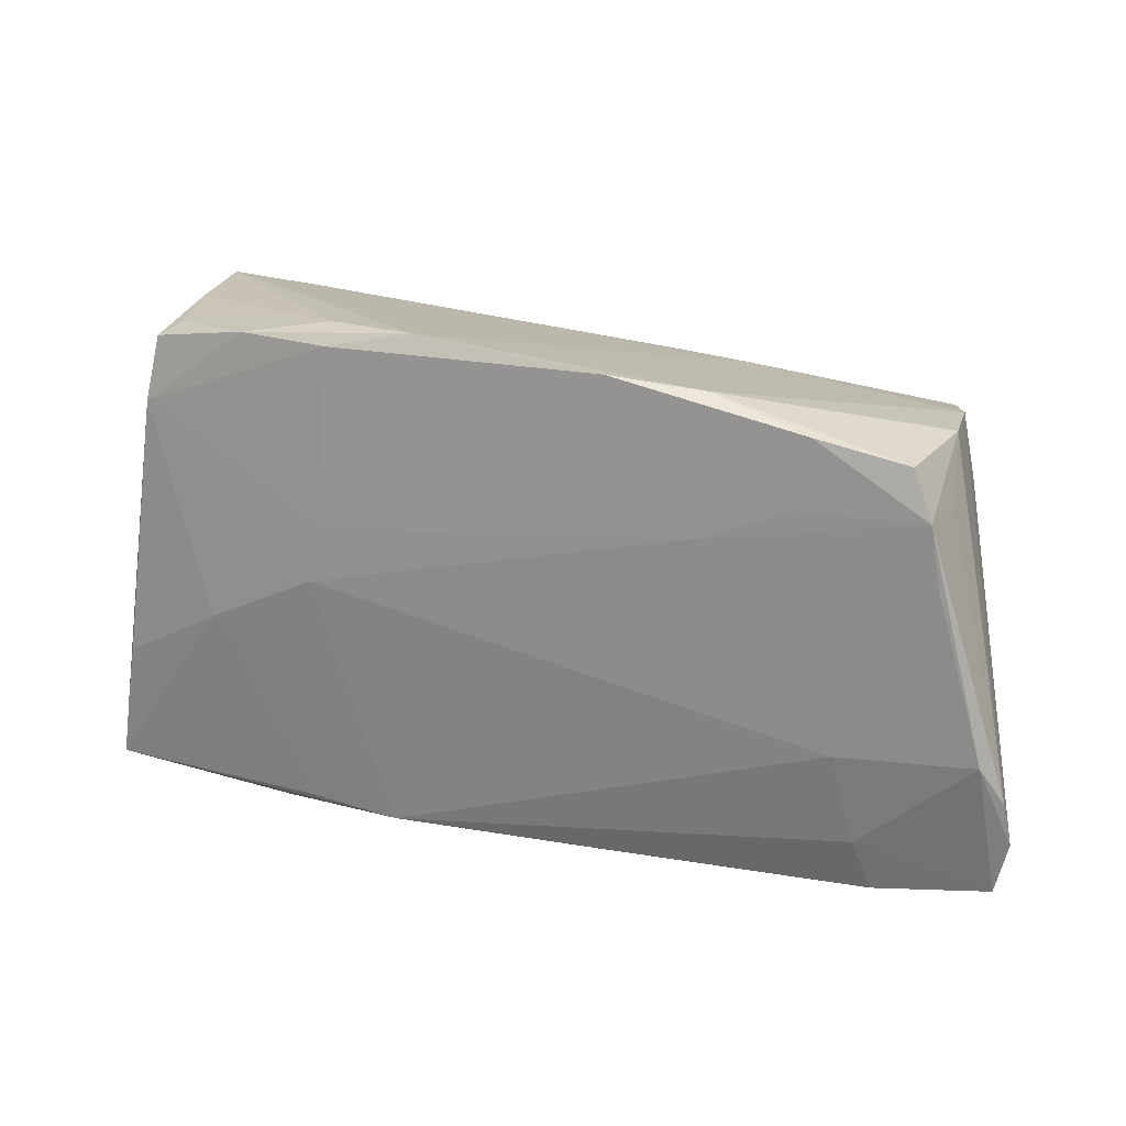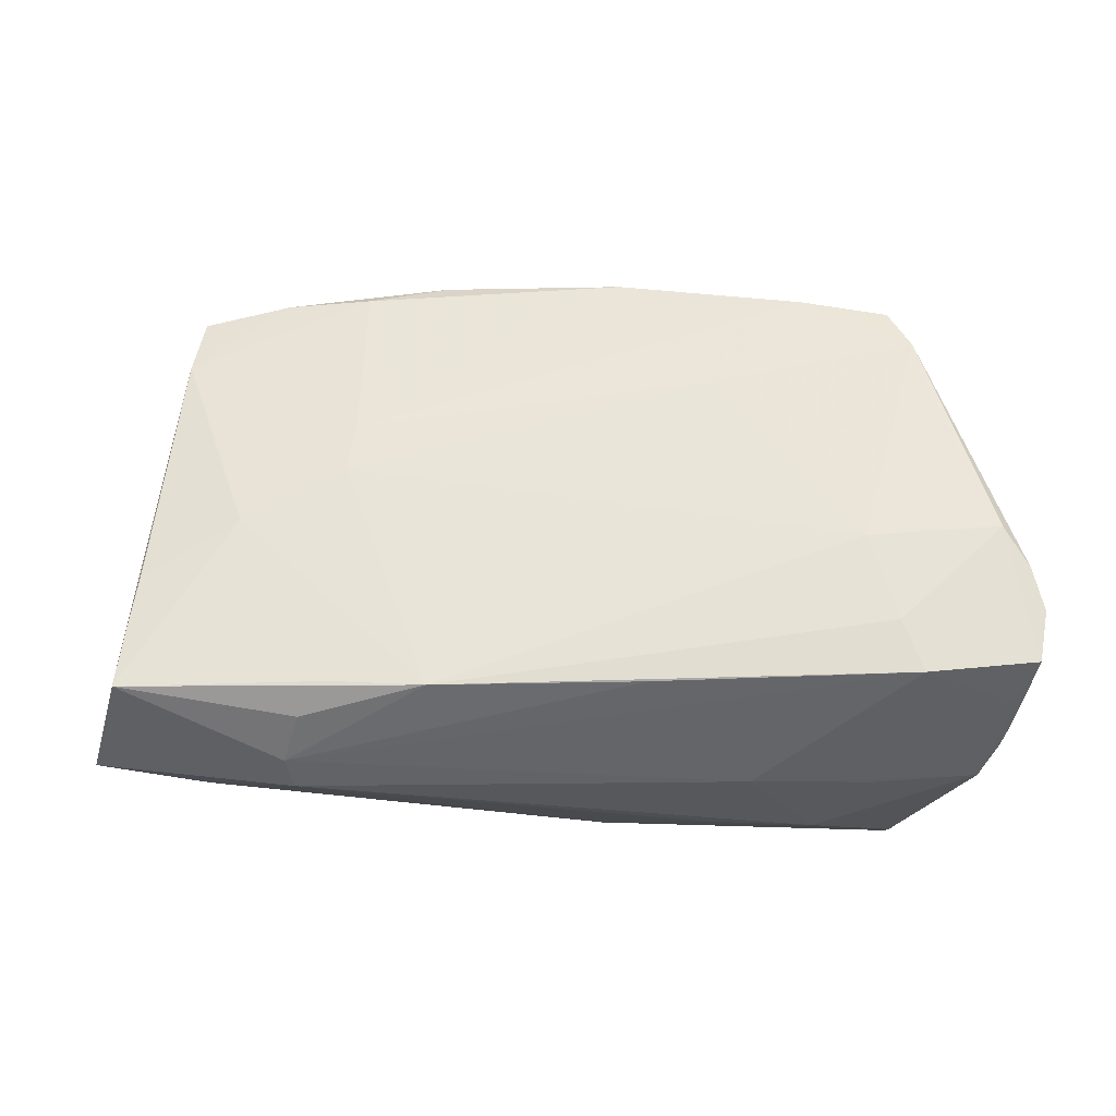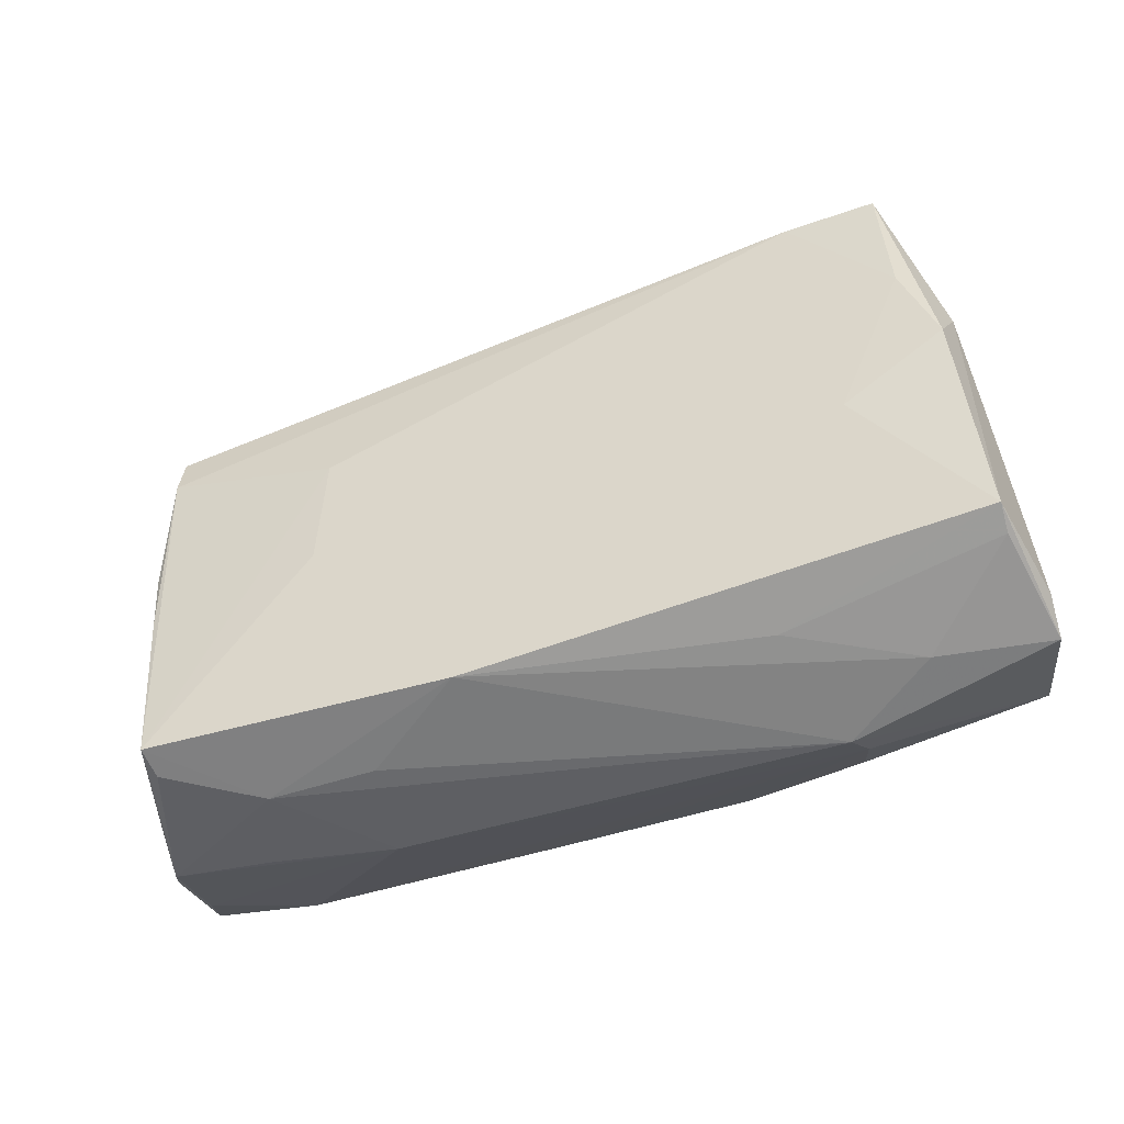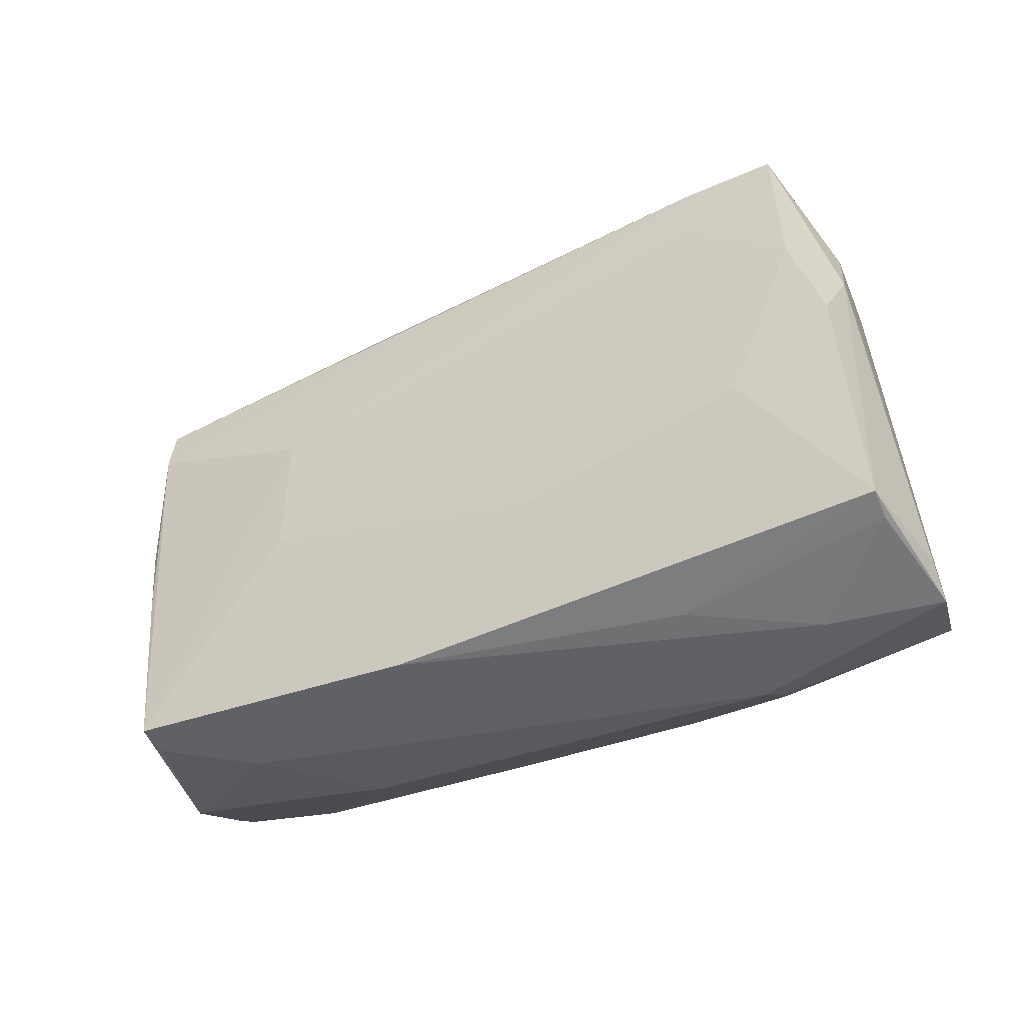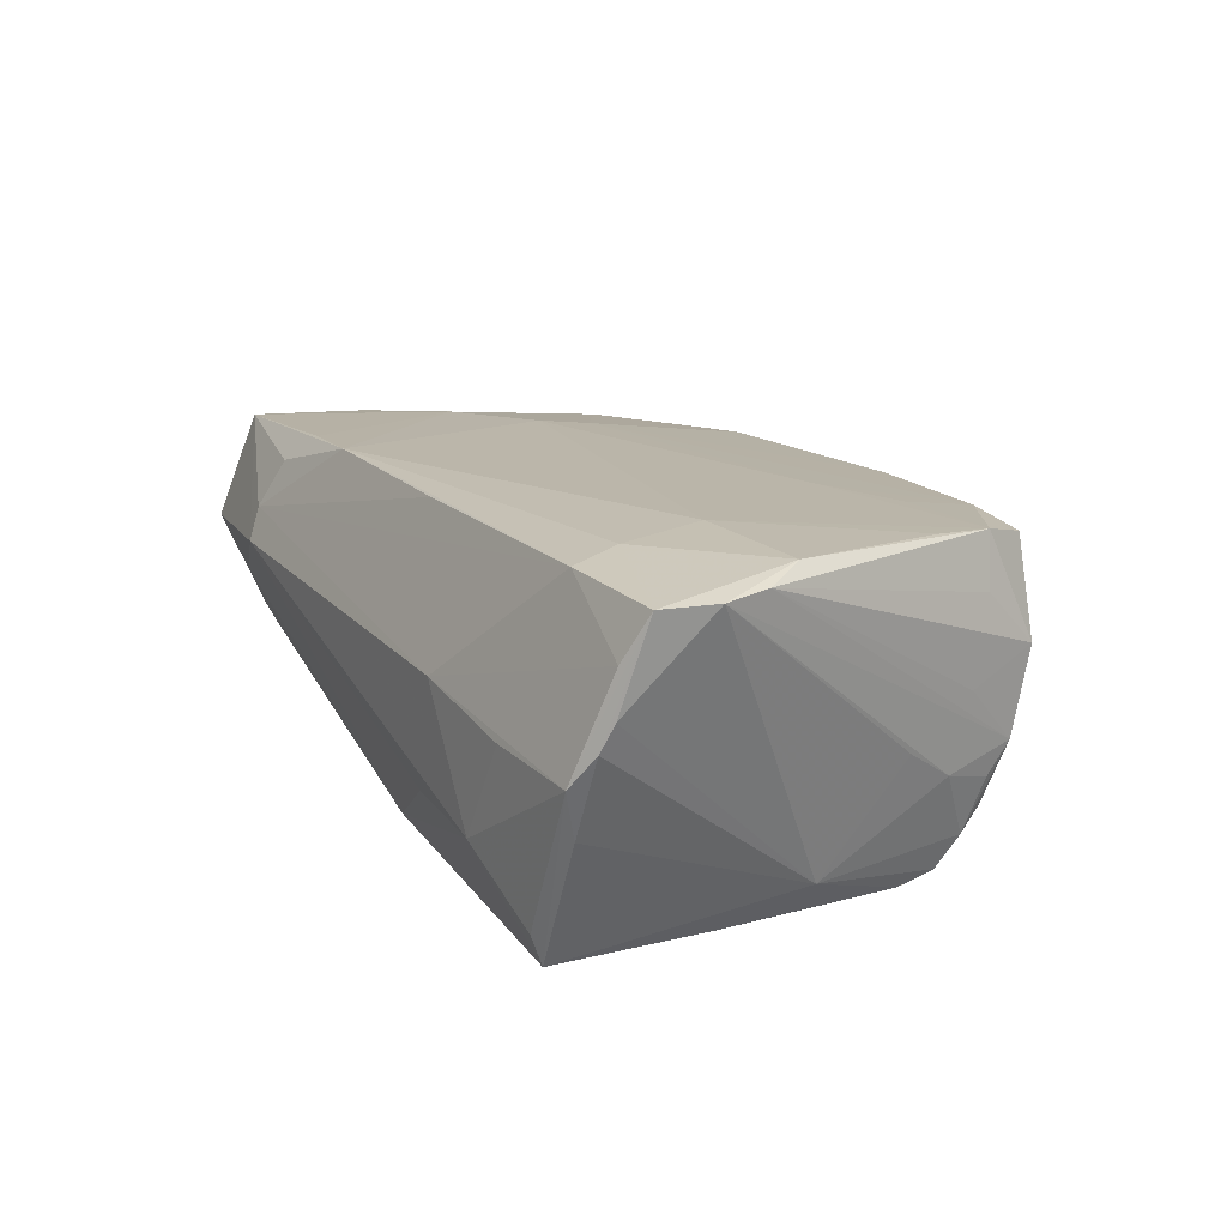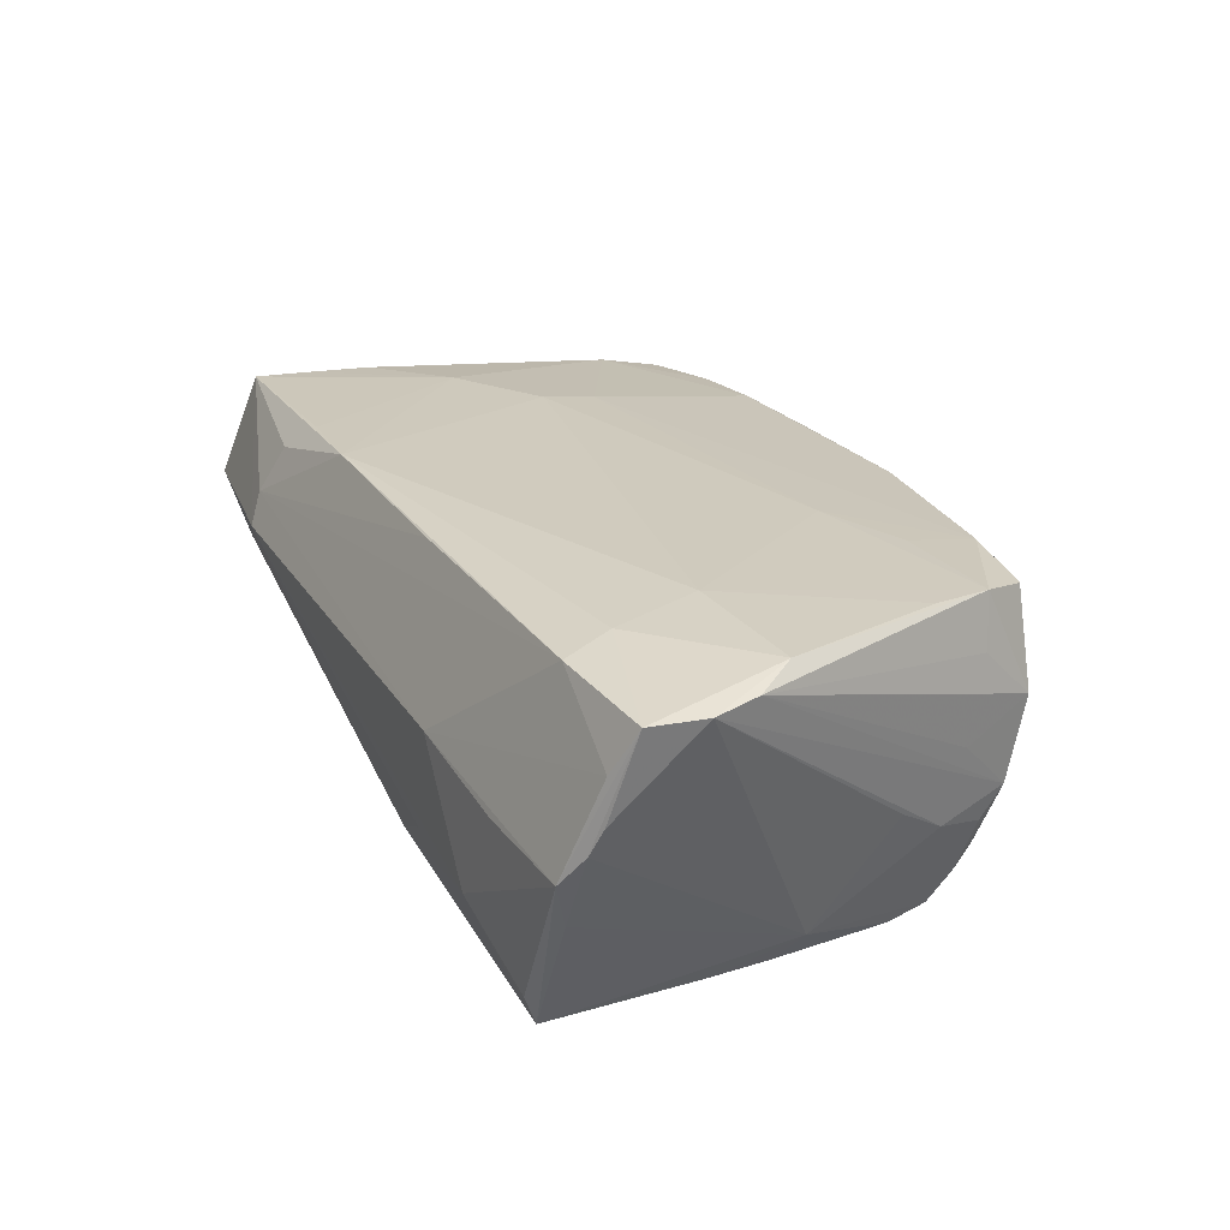
<metadata>
{"format":"obj","ext":"obj","renderer":"f3d","projection":"perspective","resolution":1024,"background":"white","views":[{"elev":27.3,"azim":14.9,"up":"+Y"},{"elev":61.1,"azim":-1.2,"up":"+Z"},{"elev":-41.9,"azim":-156.6,"up":"+Y"},{"elev":-31.9,"azim":-148.6,"up":"+Y"},{"elev":16.9,"azim":62.1,"up":"+Z"},{"elev":26.3,"azim":63.2,"up":"+Z"}]}
</metadata>
<code>
v 0.004774 -0.02756 -0.01869
v 0.03188 0.03089 0.01697
v 0.02 0.01775 0.0183
v 0.04318 0.02865 0.01688
v 0.04222 -0.02465 0.01966
v -0.03588 0.03466 0.01251
v 0.05105 -0.02978 0.0004503
v 0.04494 0.02142 -0.01601
v 0.0378 -0.03075 0.001111
v 0.05392 -0.02566 0.01313
v 0.04633 0.02345 -0.009279
v -0.03684 0.02392 -0.01771
v -0.03422 -0.02984 0.009174
v 0.009885 0.02617 -0.01639
v 0.0457 0.02279 0.01844
v 0.0223 -0.03146 0.00369
v 0.04928 -0.02795 -0.005836
v -0.05416 -0.01597 0.01292
v 0.04855 0.01945 0.001887
v 0.05649 -0.01078 0.01931
v 0.04269 -0.0283 -0.02173
v 0.03081 0.02243 0.01808
v -0.05305 0.01998 -0.006183
v -0.04539 0.03309 0.007285
v -0.03331 -0.03146 0.005098
v 0.04732 0.001232 -0.01688
v -0.02554 0.03596 0.009726
v 0.0497 0.01103 -0.003388
v 0.05441 -0.02614 0.007752
v -0.05196 -0.008091 0.01605
v -0.05008 0.01612 -0.01679
v -0.02823 -0.0239 0.01872
v -0.05698 -0.01994 -0.01388
v -0.05664 -0.02167 -0.01066
v -0.02595 0.01249 0.01715
v -0.04834 0.02485 0.01292
v 0.05766 -0.01649 0.01889
v -0.03771 0.02957 -0.0176
v 0.0534 -0.02749 0.004402
v -0.0302 -0.02642 -0.009933
v 0.04485 0.02374 -0.01314
v -0.04699 0.03267 0.01131
v 0.04744 0.02186 0.01208
v -0.05874 -0.02376 -0.00166
v -0.05482 0.01284 -0.01048
v -0.01661 -0.02506 0.0196
v -0.0321 -0.02688 0.01526
v -0.04479 -0.02798 -0.001544
v 0.05344 -0.005721 0.0207
v -0.0489 0.02996 -0.01195
v -0.04749 0.03222 -0.00373
v 0.008306 0.03508 0.0153
v 0.01818 -0.03091 -0.01061
v 0.009479 -0.02509 0.01943
v 0.01972 0.03385 0.01406
v -0.03994 -0.0009428 0.01738
v -0.02693 0.005856 0.01795
v 0.04385 0.01404 -0.02124
v -0.01426 -0.009964 -0.01886
v -0.02499 0.03447 0.01388
v 0.0193 0.02633 -0.01388
v 0.04811 0.01714 -0.007415
v 0.04469 -0.001268 -0.02087
v -0.0147 0.03677 0.01301
v -0.0584 -0.02699 0.002351
v 0.04654 0.02621 -0.005314
v -0.04865 0.03073 -0.01664
v 0.04259 -0.02961 -0.01793
v 0.02233 -0.005665 -0.02173
v 0.04384 0.01889 -0.02007
v 0.03675 -0.00664 0.02088
v -0.05413 -0.02302 0.01653
v -0.05436 0.006002 -0.01617
v 0.03153 -0.03146 -0.01123
v 0.02129 0.008395 -0.02167
v 0.04668 0.02839 0.005319
v 0.05622 -0.02321 0.01881
v 0.044 -0.0088 -0.02135
v -0.04222 -0.002301 -0.01722
v 0.0398 -0.01805 0.02053
v 0.04711 0.01525 0.01912
v -0.05312 -0.01556 0.01629
f 45 33 44
f 55 4 76
f 2 4 55
f 62 26 8
f 23 36 42
f 23 67 45
f 45 44 23
f 9 7 16
f 71 57 46
f 36 23 65
f 65 23 44
f 65 44 33
f 55 76 66
f 66 76 19
f 37 62 66
f 71 49 81
f 37 26 28
f 28 62 37
f 26 62 28
f 63 58 26
f 8 26 70
f 26 58 70
f 70 58 38
f 75 58 21
f 38 58 75
f 55 66 64
f 67 27 64
f 73 79 33
f 73 33 45
f 45 67 73
f 42 67 50
f 50 23 42
f 67 23 50
f 56 57 36
f 56 46 57
f 17 7 21
f 17 39 7
f 21 26 17
f 26 39 17
f 29 26 37
f 29 39 26
f 16 7 10
f 10 5 16
f 54 5 46
f 71 46 80
f 46 5 80
f 80 49 71
f 72 36 18
f 18 65 72
f 36 65 18
f 72 65 25
f 61 64 66
f 38 67 61
f 67 64 61
f 11 62 8
f 8 66 11
f 11 66 62
f 36 57 35
f 2 35 3
f 3 35 57
f 3 57 71
f 4 2 15
f 15 76 4
f 15 43 76
f 71 81 15
f 15 3 71
f 15 81 49
f 78 26 21
f 78 63 26
f 21 58 78
f 58 63 78
f 38 75 12
f 51 67 42
f 51 27 67
f 52 2 55
f 55 64 52
f 52 35 2
f 60 52 64
f 36 35 60
f 35 52 60
f 30 56 36
f 72 46 32
f 32 56 72
f 46 56 32
f 5 10 77
f 37 49 77
f 77 29 37
f 49 80 77
f 77 80 5
f 39 29 77
f 7 39 77
f 77 10 7
f 47 46 72
f 13 54 46
f 46 47 13
f 5 54 13
f 72 25 13
f 13 47 72
f 16 5 13
f 13 25 16
f 16 25 74
f 74 9 16
f 7 9 74
f 1 59 21
f 21 74 1
f 33 79 1
f 79 59 1
f 41 66 8
f 41 61 66
f 8 70 41
f 2 3 22
f 22 15 2
f 3 15 22
f 43 15 20
f 76 43 20
f 20 49 37
f 20 15 49
f 19 76 20
f 37 66 20
f 20 66 19
f 69 59 79
f 69 75 21
f 21 59 69
f 79 73 31
f 31 69 79
f 31 73 67
f 31 12 75
f 75 69 31
f 31 67 38
f 38 12 31
f 24 51 42
f 27 51 24
f 82 36 72
f 82 30 36
f 72 56 82
f 56 30 82
f 21 7 68
f 68 74 21
f 7 74 68
f 53 74 25
f 25 1 53
f 53 1 74
f 34 65 33
f 48 25 65
f 48 1 25
f 65 34 48
f 14 41 70
f 61 41 14
f 14 70 38
f 38 61 14
f 6 24 42
f 27 24 6
f 6 64 27
f 6 60 64
f 42 36 6
f 36 60 6
f 1 48 40
f 40 48 34
f 33 1 40
f 40 34 33

</code>
